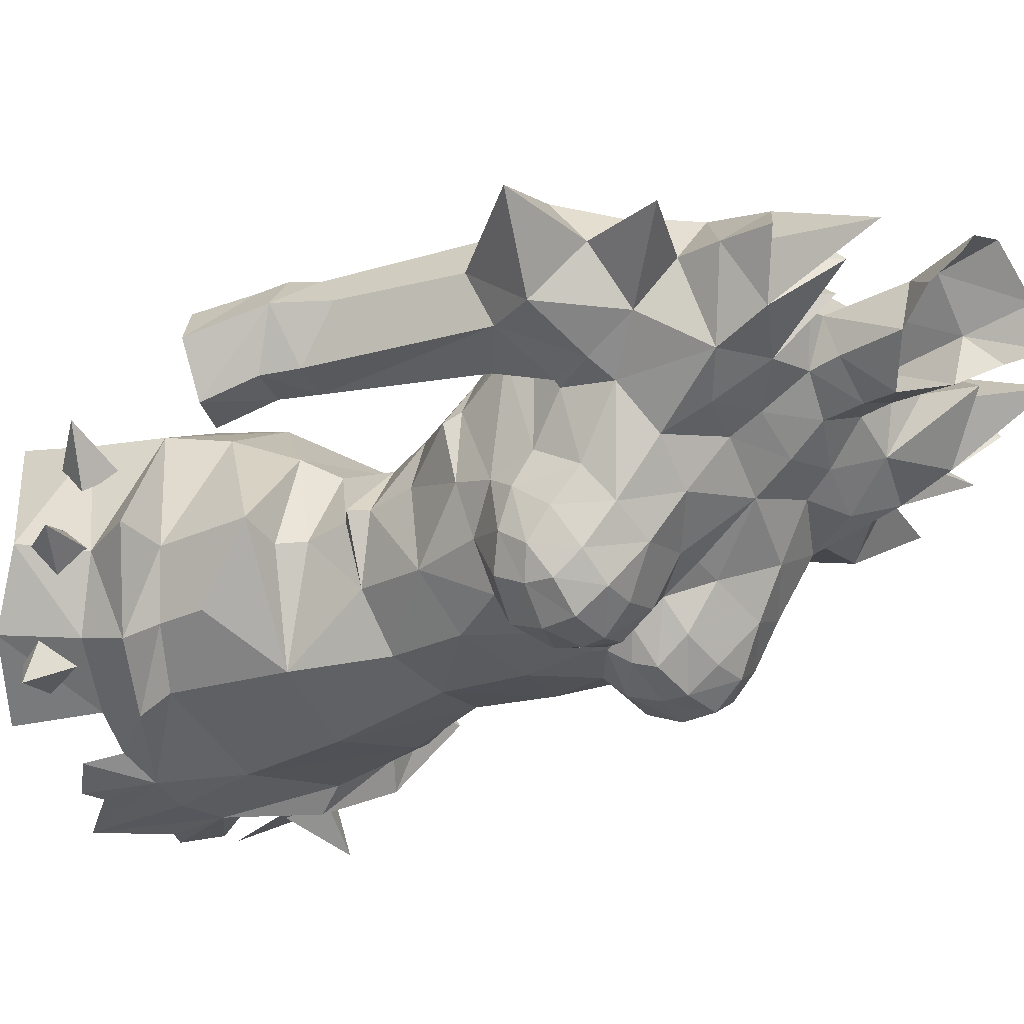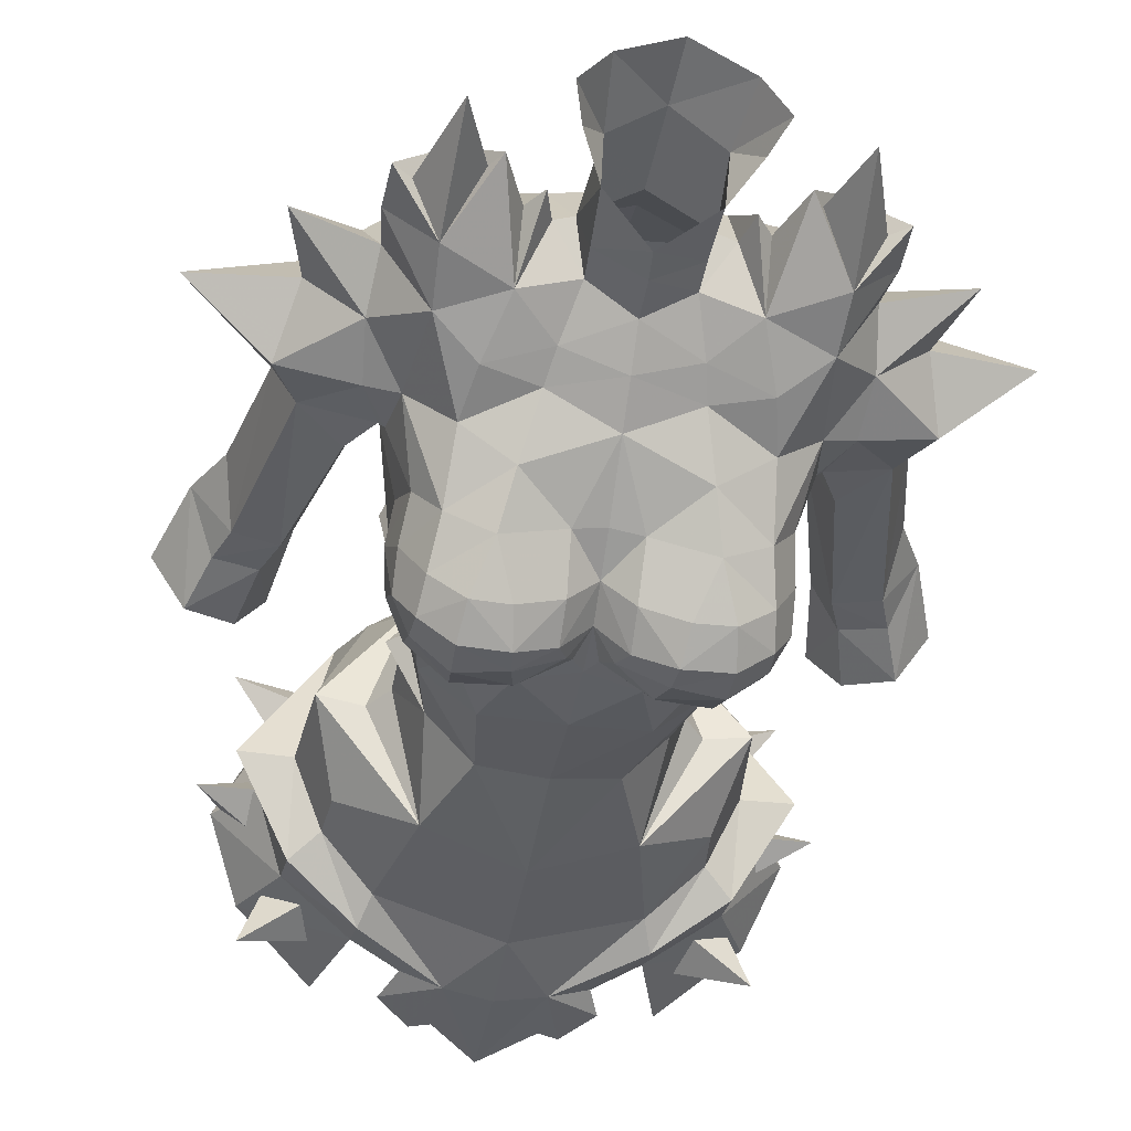
<metadata>
{"format":"obj","ext":"obj","renderer":"f3d","projection":"perspective","resolution":1024,"background":"white","views":[{"elev":-31.4,"azim":-53.7,"up":"+Y"},{"elev":-39.0,"azim":-9.5,"up":"+Y"}]}
</metadata>
<code>
g warrior_armour_female_200002
v 6.803 -2.174 52.59
v 5.814 -4.23 51.84
v 6.738 -4.953 51.22
v 8.546 -2.092 52.53
v 7.737 -2.081 50.5
v 6.802 -4.402 49.48
v 1.614 -6.961 48.07
v -0.005128 -7.045 47.69
v -0.00512 -6.921 43.71
v 1.668 -6.933 45.83
v 2.761 4.726 51.03
v -0.005131 5.097 51.24
v -0.005131 4.249 53.81
v 2.552 3.801 53.82
v 6.507 -2.122 55.79
v 5.666 -4.206 53.44
v 9.043 -1.695 48.43
v 7.737 -2.081 50.5
v 6.802 -4.402 49.48
v 7.974 -3.979 46.91
v 4.448 -6.299 49.95
v 4.509 -5.693 48.33
v 4.117 -5.628 50.86
v 4.509 -5.693 48.33
v 5.443 -5.645 45.25
v 4.89 2.31 53.53
v 5.708 2.865 51.35
v -6.813 -2.172 52.59
v -8.556 -2.09 52.53
v -6.748 -4.953 51.22
v -5.824 -4.229 51.84
v -7.749 -2.077 50.53
v -6.813 -4.402 49.48
v -1.625 -6.961 48.07
v -1.678 -6.936 45.83
v -2.771 4.726 51.02
v -2.562 3.801 53.81
v -6.517 -2.122 55.79
v -5.676 -4.204 53.44
v -9.053 -1.695 48.43
v -7.985 -3.979 46.91
v -6.813 -4.402 49.48
v -7.749 -2.077 50.53
v -4.458 -6.299 49.95
v -4.52 -5.693 48.33
v -4.127 -5.628 50.86
v -4.52 -5.693 48.33
v -5.454 -5.645 45.25
v -5.718 2.865 51.35
v -4.9 2.311 53.53
v 3.425 -6.531 46.51
v 2.356 -6.9 45.5
v 3.841 1.383 55.56
v 5.016 -2.337 55.72
v 6.507 -2.122 55.79
v 5.016 -2.337 55.72
v 3.219 -5.754 54.87
v -0.005129 2.457 56.21
v -0.005129 -6.737 50.55
v 3.841 1.383 55.56
v 3.033 -6.24 47.52
v -0.005128 -6.664 54.33
v 1.931 6.408 46.42
v 4.342 -2.195 56.48
v 2.988 0.7136 56.64
v -0.005129 5.622 47.59
v 7.943 -6.074 48.27
v 6.097 -4.838 48.66
v 5.723 -5.188 47.19
v 6.695 -4.327 46.86
v 7.167 -3.93 48.06
v 7.289 -2.929 48.96
v 9.592 -1.968 50.38
v 7.748 -1.988 50.38
v 8.578 -1.792 48.63
v 8.701 2.464 50.08
v 6.515 2.568 49.35
v 6.381 1.539 50.18
v 7.272 1.936 48.36
v 7.283 0.7621 49.38
v 5.708 2.865 51.35
v 6.496 3.084 48.83
v 7.175 3.489 46.38
v 7.284 -0.7676 49.19
v 6.496 3.084 48.83
v -3.435 -6.533 46.51
v -2.367 -6.903 45.51
v -3.851 1.383 55.56
v -6.517 -2.122 55.79
v -5.026 -2.337 55.72
v -3.229 -5.754 54.87
v -5.026 -2.337 55.72
v -3.851 1.383 55.56
v -2.927 -6.336 47.82
v -1.941 6.408 46.42
v -4.353 -2.195 56.48
v -2.999 0.7136 56.64
v -7.953 -6.074 48.27
v -5.734 -5.188 47.19
v -6.107 -4.838 48.66
v -6.705 -4.327 46.86
v -7.178 -3.93 48.06
v -7.299 -2.929 48.96
v -7.763 -1.976 50.41
v -9.602 -1.968 50.38
v -8.589 -1.792 48.63
v -8.711 2.464 50.08
v -6.391 1.539 50.18
v -6.525 2.568 49.35
v -7.282 1.936 48.36
v -7.293 0.7621 49.38
v -5.718 2.865 51.35
v -6.506 3.084 48.82
v -7.185 3.488 46.37
v -7.294 -0.7676 49.19
v -6.506 3.084 48.82
f 1 2 3
f 3 4 1
f 5 4 3
f 3 6 5
f 7 8 9
f 9 10 7
f 11 12 13
f 13 14 11
f 15 16 2
f 2 1 15
f 17 18 19
f 19 20 17
f 21 22 6
f 6 3 21
f 2 23 21
f 21 3 2
f 24 25 20
f 20 19 24
f 14 26 27
f 27 11 14
f 28 29 30
f 30 31 28
f 32 33 30
f 30 29 32
f 34 35 9
f 9 8 34
f 36 37 13
f 13 12 36
f 38 28 31
f 31 39 38
f 40 41 42
f 42 43 40
f 44 30 33
f 33 45 44
f 31 30 44
f 44 46 31
f 47 42 41
f 41 48 47
f 37 36 49
f 49 50 37
f 51 7 52
f 53 54 55
f 15 56 57
f 58 14 13
f 57 59 23
f 60 15 26
f 59 7 23
f 61 22 21
f 61 7 51
f 59 8 7
f 15 57 16
f 57 62 59
f 15 1 26
f 26 1 27
f 4 5 27
f 12 11 63
f 1 4 27
f 58 60 14
f 60 26 14
f 57 56 64
f 64 56 60
f 64 60 65
f 65 60 58
f 63 66 12
f 67 68 69
f 67 69 70
f 67 70 71
f 67 71 68
f 72 73 74
f 72 75 73
f 76 77 78
f 76 79 77
f 76 80 79
f 76 78 80
f 81 18 82
f 82 17 83
f 82 18 17
f 84 74 73
f 84 73 75
f 7 61 21
f 7 10 52
f 16 23 2
f 57 23 16
f 7 21 23
f 11 85 63
f 11 27 85
f 86 87 34
f 88 89 90
f 38 91 92
f 58 13 37
f 91 46 59
f 93 50 38
f 59 46 34
f 94 44 45
f 94 86 34
f 59 34 8
f 38 39 91
f 91 59 62
f 38 50 28
f 50 49 28
f 29 49 32
f 12 95 36
f 28 49 29
f 58 37 93
f 93 37 50
f 91 96 92
f 96 93 92
f 96 97 93
f 97 58 93
f 95 12 66
f 98 99 100
f 98 101 99
f 98 102 101
f 98 100 102
f 103 104 105
f 103 105 106
f 107 108 109
f 107 109 110
f 107 110 111
f 107 111 108
f 112 113 43
f 113 114 40
f 113 40 43
f 115 105 104
f 115 106 105
f 34 44 94
f 34 87 35
f 39 31 46
f 91 39 46
f 34 46 44
f 36 95 116
f 36 116 49
g warrior_armour_female_200002
v 3.201 0.4355 73.8
v 3.911 0.4707 75.52
v 5.144 2.1 73.92
v 4.912 2.885 71.64
v 1.474 -0.8619 72.77
v 3.224 -1.33 72.6
v 2.406 0.4332 73.42
v 1.809 0.5755 73.52
v 4.197 -1.849 58.8
v 4.336 -1.71 60.49
v 4.053 -4.493 60.61
v 3.535 -4.024 58
v 2.43 2.475 72.36
v -0.005136 1.965 73.42
v 1.809 0.5755 73.52
v 2.406 0.4332 73.42
v -3.212 0.4355 73.8
v -4.922 2.885 71.64
v -5.154 2.1 73.92
v -3.921 0.4707 75.52
v -1.484 -0.8619 72.77
v -1.819 0.5755 73.52
v -2.416 0.4332 73.42
v -3.234 -1.33 72.6
v -4.207 -1.849 58.8
v -3.545 -4.024 58
v -4.064 -4.493 60.61
v -4.346 -1.71 60.49
v -2.44 2.475 72.36
v -2.416 0.4332 73.42
v -1.819 0.5755 73.52
v 6.73 0.448 73.13
v 5.39 -5.179 64.53
v 4.501 -4.479 63
v 5.293 -3.29 64.19
v 4.811 -6.199 63.95
v 3.528 -7.089 63.6
v 3.353 -5.795 62.9
v 1.871 -7.268 63.98
v 1.717 -6.474 63.22
v 3.851 -2.454 70.9
v 5.216 -1.795 71.94
v 5.278 -1.133 73.7
v 2.434 -6.104 60.98
v 5.831 0.3487 65.12
v 5.274 -0.5206 63.11
v 4.996 2.397 65.5
v 4.952 3.174 69.66
v 2.398 3.501 70.21
v 2.608 3.416 68.14
v 4.788 3.232 68.22
v 5.274 -0.5206 63.11
v 5.831 0.3487 65.12
v 5.364 -2.892 65.77
v 1.497 -0.7562 73.78
v 1.517 -0.9196 75.85
v -0.1028 -1.641 74.77
v -0.005122 -1.537 73.65
v 1.613 0.6805 76.22
v -0.005127 1.849 63.12
v -0.005129 2.852 65.71
v 2.826 3.02 65.74
v 2.401 2.063 63.15
v 5.095 -3.783 67.23
v 5.839 -1.535 67.07
v -0.005127 -6.51 63.87
v 0.3464 -6.466 64.32
v -0.005126 -6.208 65.48
v 2.434 -6.104 60.98
v -0.005124 -6.6 61.59
v -0.005125 -6.2 58.42
v 2.093 -5.762 58.14
v 3.504 -6.956 67.02
v 3.654 -7.676 65.97
v 4.71 -6.89 65.96
v 4.567 -6.169 66.88
v 4.305 -1.997 57.93
v 2.988 0.7136 56.64
v 2.739 0.395 58.5
v 6.752 -0.6762 70.24
v 6.561 0.6398 71.64
v 6.092 0.3605 74.35
v 5.121 0.3606 77.31
v 6.561 0.6398 71.64
v 6.169 2.48 71.04
v 5.121 0.3606 77.31
v 6.092 0.3605 74.35
v 5.602 3.118 69.52
v 5.729 3.2 68.15
v 5.867 0.977 66.2
v 1.613 0.6805 76.22
v 1.937 1.142 78.37
v 2.731 -0.07967 78.34
v 0.04818 1.959 76.36
v 0.1564 2.369 78.3
v 2.581 -4.15 69.14
v 2.933 -5.614 68.08
v 4.333 -4.883 67.91
v 4.178 -3.114 69.35
v 5.594 -1.847 68.82
v 2.303 -0.3033 77.1
v 8.988 -0.7604 68.19
v 8.188 -0.4592 66.46
v 8.909 1.186 65.96
v 11.61 1.087 69.32
v 6.356 3.062 65.89
v 6.169 0.9712 64.86
v 9.065 0.6325 72.62
v 6.998 2.073 70.65
v 9.065 0.6325 72.62
v 8.432 0.8629 69.87
v 6.602 -1.491 68.55
v -0.005131 3.197 70.34
v -0.00513 3.315 68
v 4.053 -4.493 60.61
v -0.005129 2.457 56.21
v -0.005127 1.107 58.43
v 4.774 -6.786 65.02
v 3.626 -7.669 64.8
v 2.096 -7.69 65.11
v 0.9331 -7.219 65.71
v 0.6288 -7 65.01
v -0.005124 -6.6 61.59
v 7.8 2.759 60.38
v 7.646 1.154 59.24
v 7.879 2.852 66.66
v 9.373 2.775 60.94
v 8.909 1.186 65.96
v 9.819 1.454 61.85
v 9.461 -0.151 60.38
v 9.915 -0.1596 59.15
v 10.72 1.567 60.14
v 8.035 -0.14 59.99
v 8.523 -0.08756 58.72
v 8.138 3.013 59.37
v 9.686 3.021 59.92
v 10.72 1.567 60.14
v 9.819 1.454 61.85
v 7.646 1.154 59.24
v 8.166 0.7445 56.23
v 9.052 -0.6261 56.77
v 11.64 0.8607 57.62
v 10.69 2.495 57.01
v 9.991 2.825 58.97
v 11.64 0.8607 57.62
v 10.54 -0.7693 57.45
v 8.421 2.834 58.41
v 9.006 2.489 56.41
v 8.166 0.7445 56.23
v 1.517 -0.9196 75.85
v 1.955 1.116 60.62
v 2.326 -6.941 66.95
v 0.9214 -6.472 66.81
v 2.173 -7.714 65.95
v -0.005127 -5.568 66.58
v 3.761 0.194 60.56
v 4.336 -1.71 60.49
v 5.493 -0.8226 62.57
v 5.092 -2.758 62.76
v 5.284 -4.892 66.29
v 5.532 -3.968 65.12
v 4.274 0.4823 74.95
v 6.8 -0.8656 65.33
v 8.502 2.689 68.61
v 8.432 0.8629 69.87
v 11.61 1.087 69.32
v 5.867 0.977 66.2
v 2.704 0.4344 74.47
v 4.331 1.057 62.89
v 1.955 1.116 60.62
v 3.761 0.194 60.56
v 6.029 -1.345 67
v 6.169 0.9712 64.86
v 5.303 -5.871 65.47
v -0.00513 -2.505 71.15
v -0.005129 -3.378 69.9
v 2.135 -2.551 70.4
v 1.924 -1.954 71.37
v 0.978 -4.998 67.87
v 4.342 -2.195 56.48
v 5.493 -0.8226 62.57
v -0.005128 -6.664 54.33
v 3.219 -5.754 54.87
v -0.005132 2.482 72.34
v -0.005126 -1.601 72.31
v -0.005128 -4.825 67.85
v -0.005127 1.332 60.75
v 4.757 -1.922 58.33
v 4.336 -1.71 60.49
v 6.73 0.448 73.13
v 6.656 0.3597 74.8
v 6.656 0.3597 74.8
v 6.092 0.3605 74.35
v 5.278 -1.133 73.7
v 6.092 0.3605 74.35
v 6.656 0.3597 74.8
v 5.144 2.1 73.92
v 6.656 0.3597 74.8
v 3.911 0.4707 75.52
v 4.274 0.4823 74.95
v 3.911 0.4707 75.52
v 4.274 0.4823 74.95
v 3.911 0.4707 75.52
v 4.274 0.4823 74.95
v 2.704 0.4344 74.47
v 3.201 0.4355 73.8
v -0.005127 1.332 60.75
v -6.74 0.448 73.13
v -5.4 -5.179 64.53
v -5.303 -3.29 64.19
v -4.511 -4.479 63
v -4.821 -6.199 63.95
v -3.363 -5.795 62.9
v -3.538 -7.089 63.6
v -1.727 -6.474 63.22
v -1.881 -7.268 63.98
v -5.226 -1.795 71.94
v -3.861 -2.454 70.9
v -5.289 -1.133 73.7
v -2.444 -6.104 60.98
v -5.842 0.3487 65.12
v -5.006 2.397 65.5
v -5.284 -0.5206 63.11
v -2.409 3.501 70.21
v -4.963 3.174 69.66
v -2.619 3.416 68.14
v -4.798 3.232 68.22
v -5.842 0.3487 65.12
v -5.284 -0.5206 63.11
v -5.374 -2.892 65.77
v -1.508 -0.7562 73.78
v -1.606 -0.7632 75.9
v -1.582 0.7605 76.24
v -2.836 3.02 65.74
v -2.411 2.063 63.15
v -5.105 -3.783 67.23
v -5.849 -1.535 67.07
v -0.3566 -6.466 64.32
v -2.444 -6.104 60.98
v -2.103 -5.762 58.14
v -3.514 -6.956 67.02
v -4.72 -6.89 65.96
v -3.664 -7.676 65.97
v -4.577 -6.169 66.88
v -4.316 -1.997 57.93
v -2.75 0.395 58.5
v -2.999 0.7136 56.64
v -6.572 0.6397 71.64
v -6.763 -0.6762 70.24
v -6.103 0.3605 74.35
v -5.131 0.3606 77.31
v -6.572 0.6397 71.64
v -6.179 2.48 71.04
v -6.103 0.3605 74.35
v -5.131 0.3606 77.31
v -5.612 3.118 69.52
v -5.74 3.2 68.15
v -5.878 0.977 66.2
v -1.582 0.7605 76.24
v -2.647 0.1898 78.42
v -1.734 1.326 78.43
v -2.591 -4.15 69.14
v -4.343 -4.883 67.91
v -2.943 -5.614 68.08
v -4.189 -3.114 69.35
v -5.604 -1.847 68.82
v -2.284 -0.07346 77.18
v -8.998 -0.7604 68.19
v -8.919 1.186 65.96
v -8.199 -0.4592 66.46
v -11.62 1.087 69.32
v -6.367 3.062 65.89
v -6.179 0.9712 64.86
v -9.075 0.6324 72.62
v -7.008 2.072 70.65
v -9.075 0.6324 72.62
v -8.442 0.8629 69.87
v -6.612 -1.491 68.55
v -4.064 -4.493 60.61
v -4.784 -6.786 65.02
v -3.636 -7.669 64.8
v -2.106 -7.69 65.11
v -0.6391 -7 65.01
v -0.9434 -7.219 65.71
v -7.811 2.759 60.38
v -7.656 1.154 59.24
v -9.383 2.775 60.94
v -7.889 2.852 66.66
v -8.919 1.186 65.96
v -9.829 1.454 61.85
v -9.471 -0.151 60.38
v -10.73 1.567 60.14
v -9.925 -0.1596 59.15
v -8.045 -0.14 59.99
v -8.533 -0.08758 58.72
v -8.149 3.013 59.37
v -9.696 3.021 59.92
v -10.73 1.567 60.14
v -9.829 1.454 61.85
v -7.656 1.154 59.24
v -8.176 0.7444 56.23
v -9.062 -0.6261 56.77
v -11.65 0.8607 57.62
v -10 2.825 58.97
v -10.7 2.495 57.01
v -11.65 0.8607 57.62
v -10.55 -0.7694 57.45
v -8.432 2.834 58.41
v -9.017 2.489 56.41
v -8.176 0.7444 56.23
v -1.606 -0.7632 75.9
v -1.965 1.116 60.62
v -2.336 -6.941 66.95
v -2.184 -7.714 65.95
v -0.9317 -6.472 66.81
v -3.771 0.194 60.56
v -4.346 -1.71 60.49
v -5.103 -2.758 62.76
v -5.504 -0.8226 62.57
v -5.543 -3.968 65.12
v -5.294 -4.892 66.29
v -4.284 0.4823 74.95
v -6.81 -0.8657 65.33
v -8.512 2.689 68.61
v -11.62 1.087 69.32
v -8.442 0.8629 69.87
v -5.878 0.977 66.2
v -2.714 0.4344 74.47
v -4.341 1.057 62.89
v -1.965 1.116 60.62
v -3.771 0.194 60.56
v -6.04 -1.345 67
v -6.179 0.9712 64.86
v -5.313 -5.871 65.47
v -2.146 -2.551 70.4
v -1.934 -1.954 71.37
v -0.9883 -4.998 67.87
v -4.353 -2.195 56.48
v -5.504 -0.8226 62.57
v -3.229 -5.754 54.87
v -4.768 -1.922 58.33
v -4.346 -1.71 60.49
v -6.667 0.3597 74.8
v -6.74 0.448 73.13
v -6.667 0.3597 74.8
v -5.289 -1.133 73.7
v -6.103 0.3605 74.35
v -6.103 0.3605 74.35
v -5.154 2.1 73.92
v -6.667 0.3597 74.8
v -6.667 0.3597 74.8
v -3.921 0.4707 75.52
v -3.921 0.4707 75.52
v -4.284 0.4823 74.95
v -4.284 0.4823 74.95
v -3.921 0.4707 75.52
v -4.284 0.4823 74.95
v -2.714 0.4344 74.47
v -3.212 0.4355 73.8
f 117 118 119
f 119 120 117
f 121 122 123
f 123 124 121
f 125 126 127
f 127 128 125
f 129 130 131
f 131 132 129
f 133 134 135
f 135 136 133
f 137 138 139
f 139 140 137
f 141 142 143
f 143 144 141
f 145 146 147
f 147 130 145
f 119 148 120
f 149 150 151
f 152 153 154
f 154 150 152
f 153 155 156
f 156 154 153
f 122 157 158
f 158 159 122
f 154 156 160
f 161 162 163
f 120 164 165
f 165 129 120
f 166 165 164
f 164 167 166
f 151 168 169
f 169 170 151
f 171 172 173
f 173 174 171
f 175 172 124
f 176 177 178
f 178 179 176
f 180 170 181
f 182 183 184
f 185 186 187
f 187 188 185
f 189 190 191
f 191 192 189
f 193 194 195
f 158 196 197
f 198 199 159
f 200 201 120
f 119 202 203
f 204 205 167
f 167 164 204
f 161 167 206
f 207 208 209
f 208 207 210
f 210 211 208
f 212 213 214
f 214 215 212
f 214 180 216
f 216 215 214
f 207 130 210
f 188 128 127
f 207 209 217
f 218 219 220
f 220 221 218
f 222 223 206
f 206 205 222
f 196 224 197
f 225 201 200
f 200 226 225
f 227 218 221
f 196 228 218
f 229 165 166
f 166 230 229
f 231 150 154
f 195 194 232
f 232 233 195
f 234 235 153
f 153 152 234
f 236 237 238
f 238 155 236
f 160 156 239
f 240 241 223
f 223 222 240
f 222 242 243
f 243 240 222
f 243 242 244
f 244 245 243
f 246 247 248
f 249 250 247
f 247 246 249
f 251 241 240
f 251 240 243
f 243 252 251
f 243 253 252
f 220 219 246
f 246 254 220
f 250 249 255
f 250 255 256
f 256 257 250
f 258 259 260
f 260 253 258
f 261 248 262
f 263 260 259
f 259 264 263
f 263 264 265
f 265 241 263
f 250 257 262
f 262 247 250
f 260 263 251
f 251 252 260
f 252 253 260
f 251 263 241
f 217 266 207
f 195 233 267
f 152 150 149
f 268 269 270
f 237 269 271
f 271 184 237
f 160 231 154
f 185 188 127
f 248 254 246
f 253 243 245
f 272 125 195
f 273 274 275
f 236 235 190
f 190 270 236
f 236 270 237
f 180 276 277
f 277 170 180
f 183 182 156
f 182 239 156
f 183 238 184
f 120 129 117
f 199 278 159
f 228 219 218
f 196 158 216
f 216 228 196
f 249 246 219
f 219 279 249
f 120 201 204
f 204 164 120
f 280 281 282
f 282 244 242
f 242 280 282
f 204 201 225
f 225 280 204
f 280 225 281
f 155 238 183
f 183 156 155
f 149 151 277
f 283 170 169
f 180 181 216
f 207 131 130
f 172 171 124
f 248 247 262
f 129 284 117
f 179 178 163
f 163 285 179
f 286 179 285
f 285 287 286
f 288 279 219
f 289 255 249
f 249 279 289
f 283 289 279
f 279 288 283
f 181 283 288
f 222 205 242
f 205 206 167
f 161 163 167
f 170 283 181
f 235 236 155
f 155 153 235
f 149 290 234
f 234 152 149
f 291 292 293
f 293 294 291
f 294 293 157
f 157 122 294
f 124 171 121
f 290 149 277
f 277 276 290
f 151 170 277
f 276 180 214
f 214 192 276
f 290 276 192
f 192 191 290
f 213 189 192
f 192 214 213
f 234 290 191
f 189 268 270
f 270 190 189
f 295 269 268
f 268 213 295
f 190 235 234
f 234 191 190
f 226 281 225
f 268 189 213
f 292 295 212
f 212 293 292
f 293 212 215
f 215 157 293
f 215 216 158
f 158 157 215
f 296 193 128
f 162 285 163
f 297 287 285
f 298 299 188
f 188 187 298
f 267 272 195
f 167 163 178
f 178 166 167
f 178 177 230
f 230 166 178
f 228 216 181
f 181 288 228
f 300 130 129
f 165 229 300
f 300 129 165
f 205 280 242
f 301 291 294
f 294 121 301
f 174 301 121
f 121 171 174
f 121 294 122
f 238 237 184
f 269 237 270
f 295 302 271
f 292 302 295
f 295 271 269
f 295 213 212
f 196 227 224
f 218 227 196
f 176 179 286
f 286 303 176
f 128 188 299
f 205 204 280
f 228 288 219
f 150 275 151
f 304 125 128
f 128 193 304
f 304 193 195
f 125 304 195
f 285 162 297
f 275 231 273
f 274 168 275
f 150 231 275
f 168 151 275
f 297 305 287
f 159 306 307
f 308 309 310
f 311 312 313
f 314 148 119
f 315 122 159
f 310 316 317
f 318 202 119
f 319 320 313
f 122 321 123
f 122 322 321
f 315 322 122
f 129 132 284
f 159 158 306
f 158 197 306
f 128 299 296
f 233 323 267
f 272 126 125
f 193 296 194
f 148 200 120
f 135 134 324
f 325 326 327
f 328 329 330
f 329 328 327
f 330 331 332
f 331 330 329
f 140 333 334
f 333 140 335
f 329 336 331
f 337 338 339
f 134 340 341
f 340 134 145
f 342 341 340
f 341 342 343
f 326 344 345
f 344 326 346
f 347 173 348
f 173 347 174
f 349 138 348
f 176 350 177
f 350 176 351
f 352 353 346
f 182 184 354
f 355 187 186
f 187 355 356
f 357 358 359
f 358 357 360
f 361 362 363
f 333 364 365
f 366 335 367
f 368 134 369
f 135 370 371
f 372 343 373
f 343 372 341
f 337 374 343
f 375 376 377
f 377 210 375
f 210 377 211
f 378 379 380
f 379 378 381
f 379 382 352
f 382 379 381
f 375 210 130
f 356 143 142
f 375 383 376
f 384 385 386
f 385 384 387
f 388 374 389
f 374 388 373
f 365 364 390
f 391 368 369
f 368 391 392
f 393 387 384
f 365 384 394
f 229 342 340
f 342 229 230
f 395 329 327
f 362 232 363
f 232 362 233
f 396 330 397
f 330 396 328
f 398 399 400
f 399 398 332
f 336 239 331
f 401 389 402
f 389 401 388
f 388 403 404
f 403 388 401
f 403 405 404
f 405 403 406
f 407 408 409
f 410 409 411
f 409 410 407
f 412 401 402
f 412 403 401
f 403 412 413
f 403 413 414
f 385 407 386
f 407 385 415
f 411 416 410
f 411 417 416
f 417 411 418
f 419 420 421
f 420 419 414
f 422 423 408
f 424 421 420
f 421 424 425
f 424 426 425
f 426 424 402
f 411 423 418
f 423 411 409
f 420 412 424
f 412 420 413
f 413 420 414
f 412 402 424
f 383 375 427
f 362 428 233
f 328 325 327
f 429 430 431
f 400 271 431
f 271 400 184
f 336 329 395
f 355 143 356
f 408 407 415
f 414 406 403
f 432 362 141
f 433 434 435
f 398 359 397
f 359 398 430
f 398 400 430
f 352 436 437
f 436 352 346
f 354 331 182
f 182 331 239
f 354 184 399
f 134 133 145
f 367 335 438
f 394 384 386
f 365 382 333
f 382 365 394
f 410 386 407
f 386 410 439
f 134 372 369
f 372 134 341
f 440 441 442
f 441 404 405
f 404 441 440
f 372 391 369
f 391 372 440
f 440 442 391
f 332 354 399
f 354 332 331
f 325 436 326
f 443 344 346
f 352 382 353
f 375 130 147
f 348 138 347
f 408 423 409
f 145 133 444
f 351 338 350
f 338 351 445
f 446 445 351
f 445 446 447
f 448 386 439
f 449 410 416
f 410 449 439
f 443 439 449
f 439 443 448
f 353 448 443
f 388 404 373
f 373 343 374
f 337 343 338
f 346 353 443
f 397 332 398
f 332 397 330
f 325 396 450
f 396 325 328
f 291 451 292
f 451 291 452
f 452 334 451
f 334 452 140
f 138 137 347
f 450 436 325
f 436 450 437
f 326 436 346
f 437 379 352
f 379 437 360
f 450 360 437
f 360 450 358
f 380 360 357
f 360 380 379
f 396 358 450
f 357 430 429
f 430 357 359
f 453 429 431
f 429 453 380
f 359 396 397
f 396 359 358
f 392 391 442
f 429 380 357
f 292 378 453
f 378 292 451
f 451 381 378
f 381 451 334
f 381 333 382
f 333 381 334
f 454 142 361
f 339 338 445
f 455 445 447
f 298 356 456
f 356 298 187
f 428 362 432
f 343 350 338
f 350 343 342
f 350 230 177
f 230 350 342
f 394 353 382
f 353 394 448
f 300 145 130
f 340 300 229
f 300 340 145
f 373 404 440
f 301 452 291
f 452 301 137
f 174 137 301
f 137 174 347
f 137 140 452
f 399 184 400
f 431 430 400
f 453 271 302
f 292 453 302
f 453 431 271
f 453 378 380
f 365 390 393
f 384 365 393
f 176 446 351
f 446 176 303
f 142 456 356
f 373 440 372
f 394 386 448
f 327 326 434
f 457 142 141
f 142 457 361
f 457 362 361
f 141 362 457
f 445 455 339
f 434 433 395
f 435 434 345
f 327 434 395
f 345 434 326
f 455 447 458
f 335 459 460
f 461 462 463
f 464 465 466
f 467 135 324
f 468 335 140
f 462 469 470
f 471 135 371
f 472 465 473
f 140 139 474
f 140 474 475
f 468 140 475
f 145 444 146
f 335 460 333
f 333 460 364
f 142 454 456
f 233 428 323
f 432 141 144
f 361 363 454
f 324 134 368

</code>
